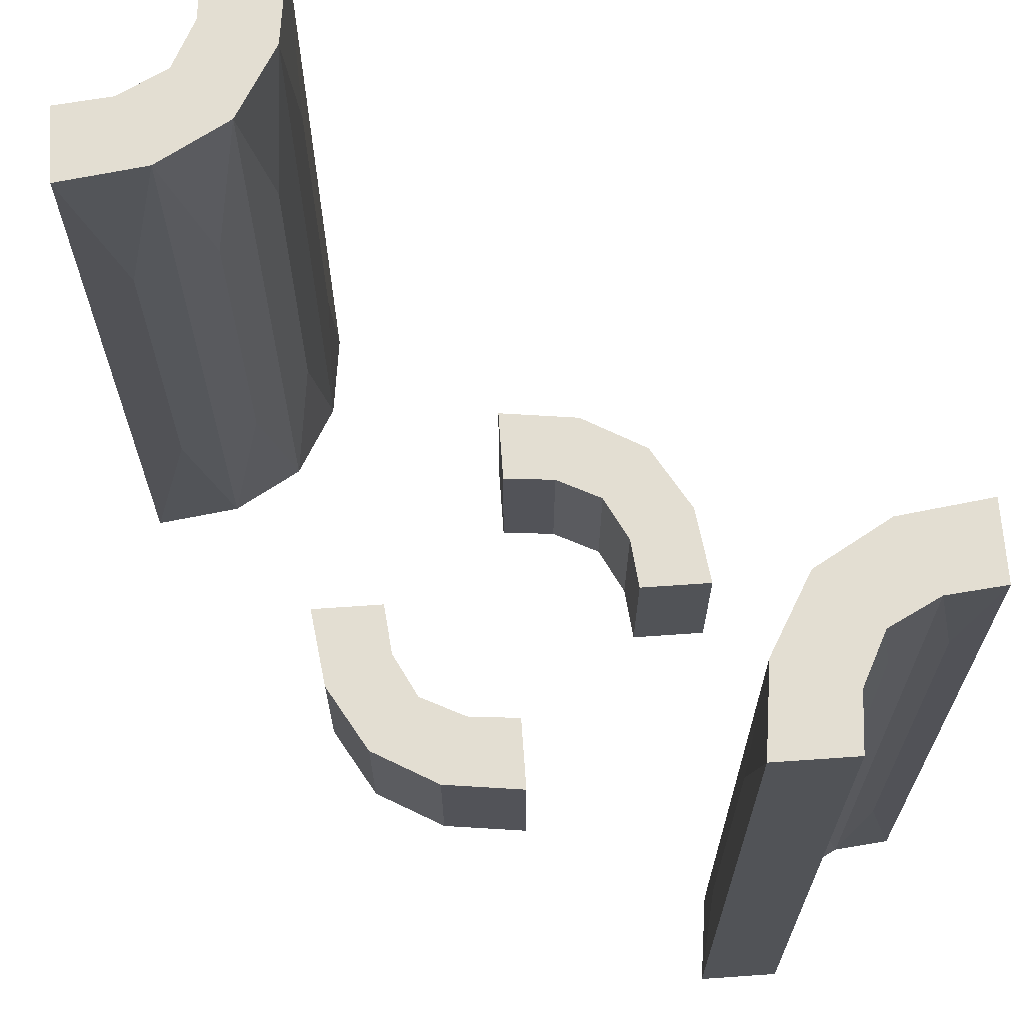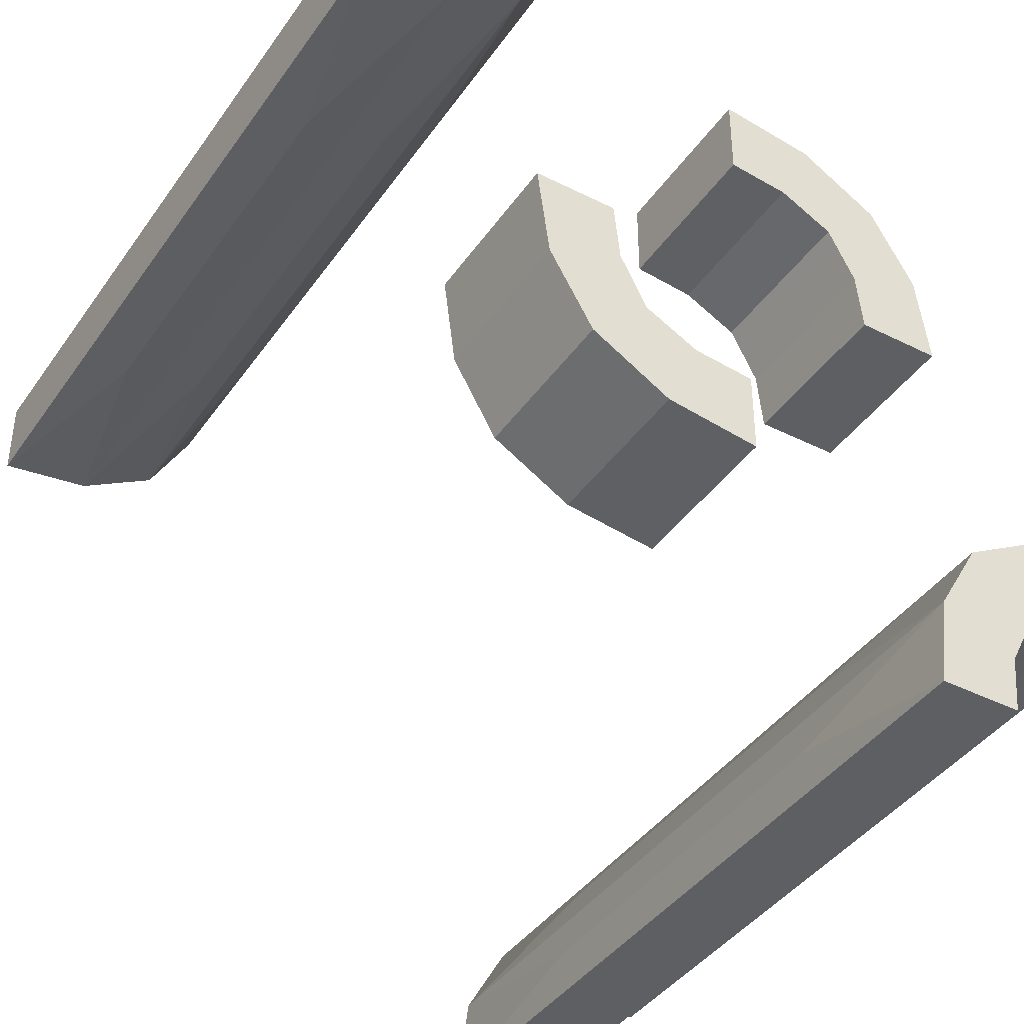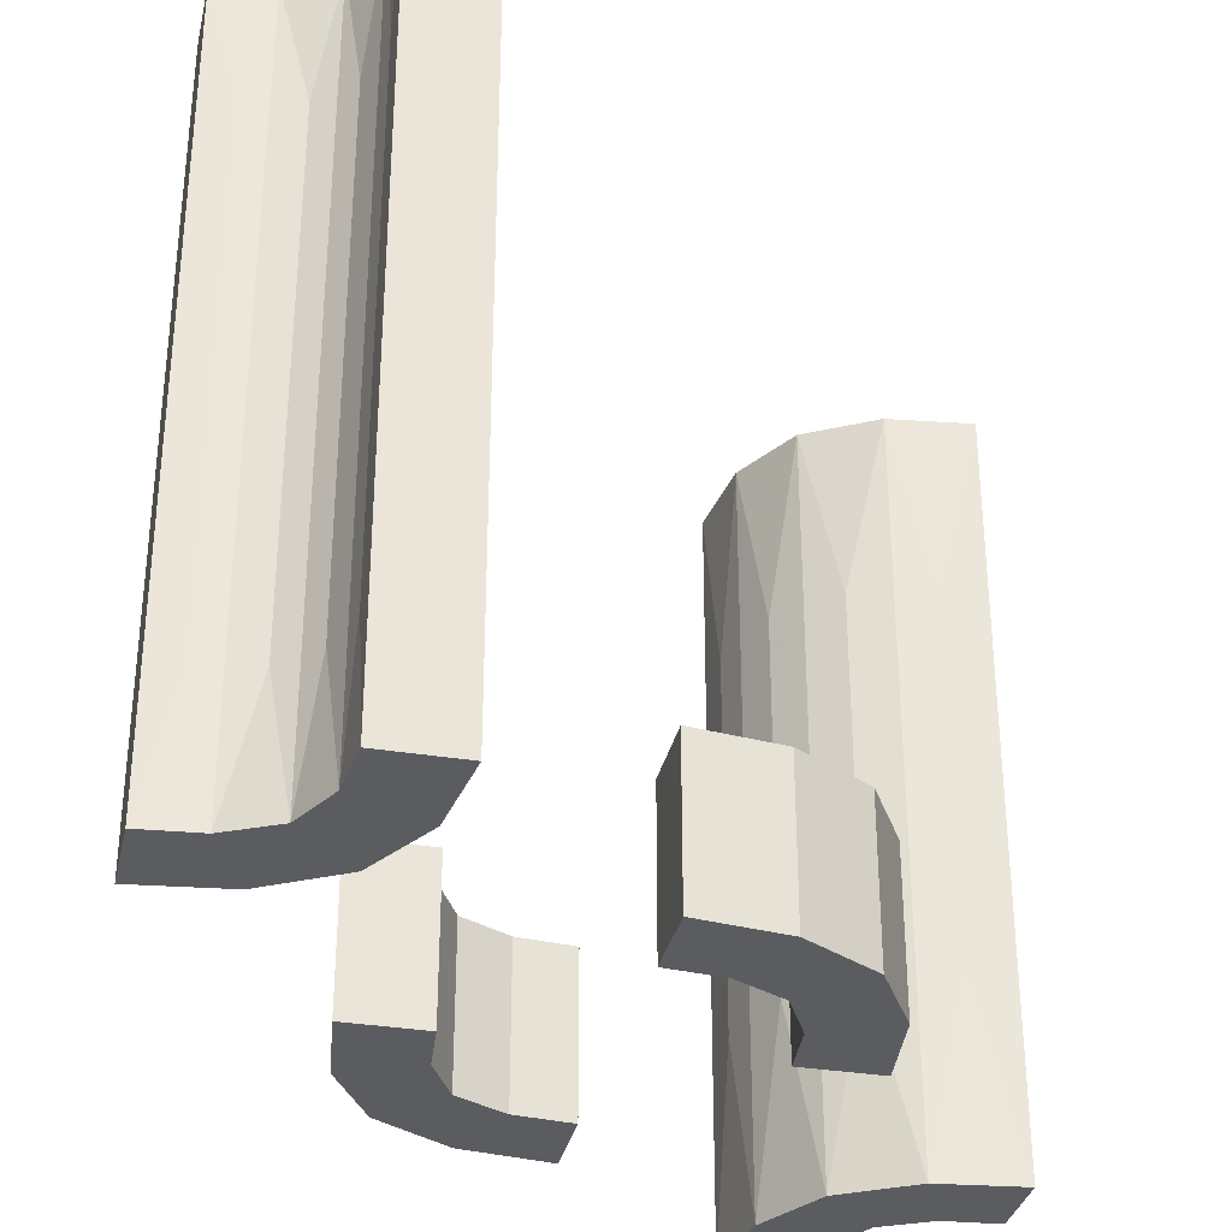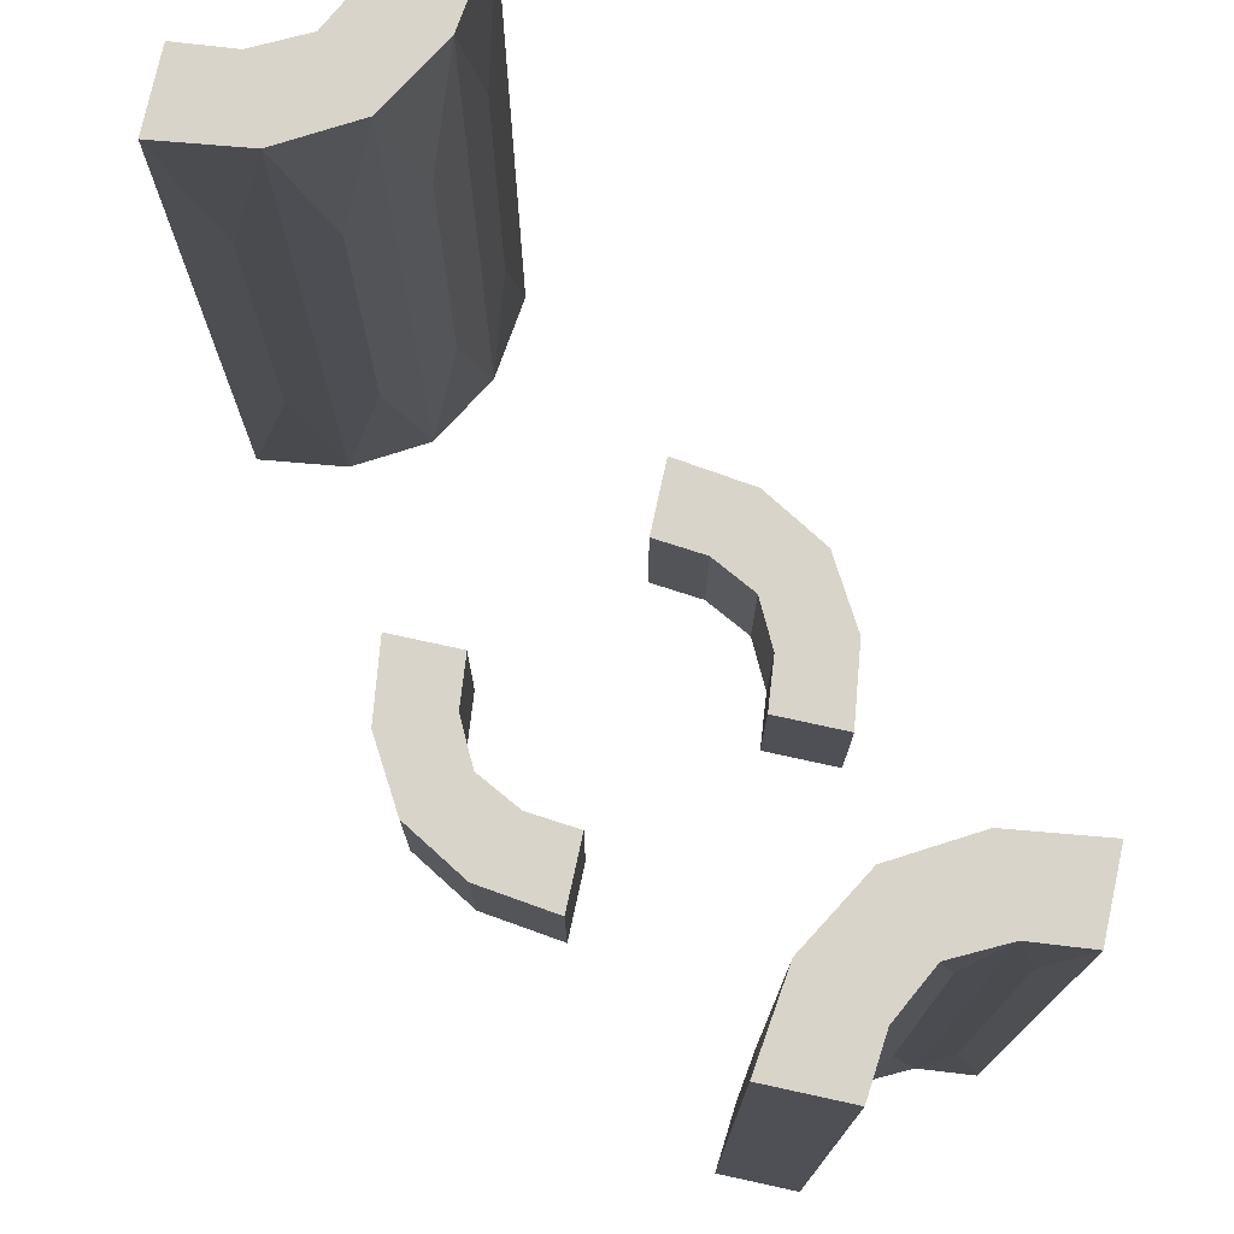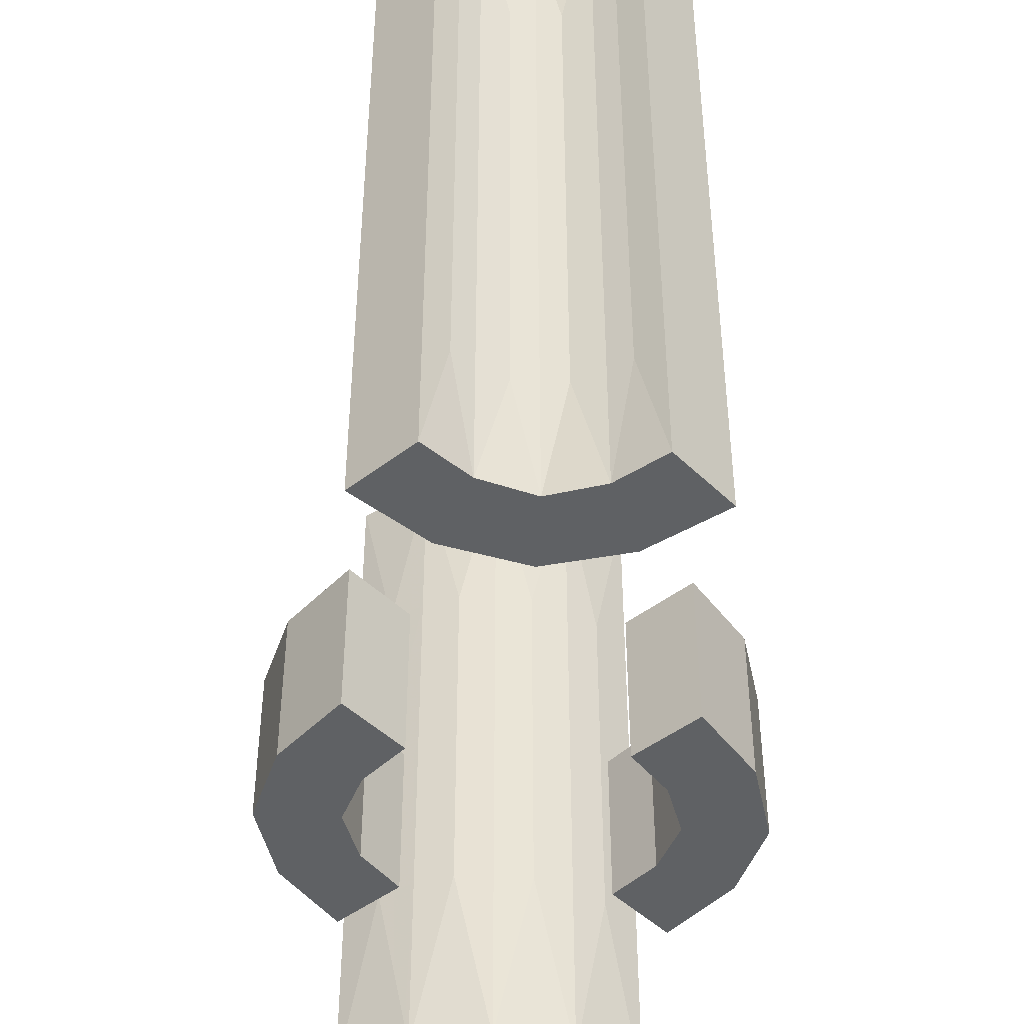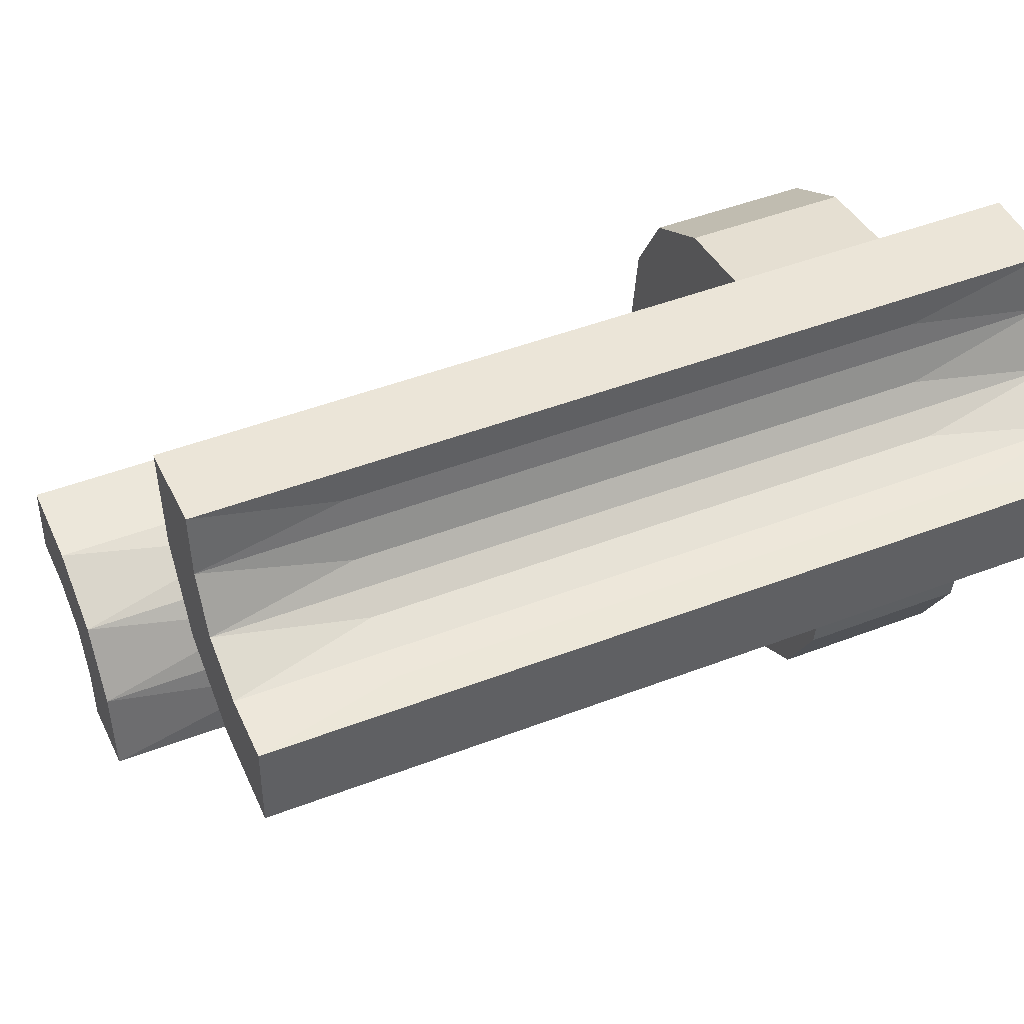
<metadata>
{"format":"obj","ext":"obj","renderer":"f3d","projection":"perspective","resolution":1024,"background":"white","views":[{"elev":67.5,"azim":-94.0,"up":"+Z"},{"elev":-40.8,"azim":148.4,"up":"+Y"},{"elev":-33.6,"azim":167.4,"up":"+Z"},{"elev":75.7,"azim":102.3,"up":"+Z"},{"elev":-45.4,"azim":131.8,"up":"+Z"},{"elev":45.6,"azim":66.0,"up":"+Y"}]}
</metadata>
<code>
v 0 -0.275 0
v 0 -0.275 0.2003
v 0 0.175 0
v 0 0.175 0.2003
v 0 -0.175 0
v 0 -0.175 0.2003
v 0 0.275 0
v 0 0.275 0.2003
v 0.112 -0.2604 0
v 0.112 -0.2604 0.2003
v 0.3355 0.2619 0.25
v 0.3355 0.2619 0.5
v 0.3355 0.2619 0.75
v 0.1355 -0.1355 0
v 0.1355 -0.1355 0.1001
v 0.1355 -0.1355 0.2003
v 0.2068 -0.2057 0
v 0.2068 -0.2057 0.2003
v -0.2287 -0.4399 0.25
v -0.2287 -0.4399 0.5
v -0.2287 -0.4399 0.75
v -0.3321 -0.4278 0
v -0.3321 -0.4278 1
v -0.3321 -0.4278 0.1667
v -0.3321 -0.4278 0.3333
v -0.3321 -0.4278 0.6667
v -0.3321 -0.4278 0.8333
v -0.2617 -0.3359 0.25
v -0.2617 -0.3359 0.5
v -0.2617 -0.3359 0.75
v 0.325 0.5 0
v 0.325 0.5 1
v 0.325 0.5 0.3333
v 0.325 0.5 0.6667
v -0.275 0 0
v -0.275 0 0.2003
v 0.07196 -0.1679 0
v 0.07196 -0.1679 0.2003
v -0.4403 -0.2286 0.25
v -0.4403 -0.2286 0.5
v -0.4403 -0.2286 0.75
v -0.3269 -0.4602 0.1667
v -0.3269 -0.4602 0.3333
v -0.3269 -0.4602 0.6667
v -0.3269 -0.4602 0.8333
v -0.2398 -0.3871 0
v -0.2398 -0.3871 1
v -0.2398 -0.3871 0.25
v -0.2398 -0.3871 0.5
v -0.2398 -0.3871 0.75
v -0.2602 0.1129 0
v -0.2602 0.1129 0.2003
v 0.428 0.3321 0
v 0.428 0.3321 1
v 0.428 0.3321 0.1667
v 0.428 0.3321 0.3333
v 0.428 0.3321 0.6667
v 0.428 0.3321 0.8333
v 0.39 0.3458 0.1667
v 0.39 0.3458 0.3333
v 0.39 0.3458 0.6667
v 0.39 0.3458 0.8333
v -0.225 -0.5 0
v -0.225 -0.5 1
v -0.225 -0.5 0.5
v 0.175 0 0
v 0.175 0 0.2003
v -0.1679 0.07216 0
v -0.1679 0.07216 0.2003
v -0.3458 -0.3899 0.1667
v -0.3458 -0.3899 0.3333
v -0.3458 -0.3899 0.6667
v -0.3458 -0.3899 0.8333
v 0.2932 0.2943 0
v 0.2932 0.2943 1
v 0.2932 0.2943 0.25
v 0.2932 0.2943 0.5
v 0.2932 0.2943 0.75
v -0.4603 -0.3269 0.1667
v -0.4603 -0.3269 0.3333
v -0.4603 -0.3269 0.6667
v -0.4603 -0.3269 0.8333
v 0.3645 0.3645 0
v 0.3645 0.3645 1
v 0.3645 0.3645 0.25
v 0.3645 0.3645 0.5
v 0.3645 0.3645 0.75
v 0.388 0.2396 0
v 0.388 0.2396 1
v 0.388 0.2396 0.25
v 0.388 0.2396 0.5
v 0.388 0.2396 0.75
v -0.5 -0.225 0
v -0.5 -0.225 1
v -0.5 -0.225 0.5
v -0.5 -0.325 0
v -0.5 -0.325 1
v -0.5 -0.325 0.3333
v -0.5 -0.325 0.6667
v 0.5 0.325 0
v 0.5 0.325 1
v 0.5 0.325 0.3333
v 0.5 0.325 0.6667
v 0.5 0.225 0
v 0.5 0.225 1
v 0.5 0.225 0.5
v -0.388 -0.2396 0
v -0.388 -0.2396 1
v -0.388 -0.2396 0.25
v -0.388 -0.2396 0.5
v -0.388 -0.2396 0.75
v -0.3645 -0.3645 0
v -0.3645 -0.3645 1
v -0.3645 -0.3645 0.25
v -0.3645 -0.3645 0.5
v -0.3645 -0.3645 0.75
v 0.4603 0.3269 0.1667
v 0.4603 0.3269 0.3333
v 0.4603 0.3269 0.6667
v 0.4603 0.3269 0.8333
v -0.2932 -0.2943 0
v -0.2932 -0.2943 1
v -0.2932 -0.2943 0.25
v -0.2932 -0.2943 0.5
v -0.2932 -0.2943 0.75
v 0.3458 0.3899 0.1667
v 0.3458 0.3899 0.3333
v 0.3458 0.3899 0.6667
v 0.3458 0.3899 0.8333
v 0.1679 -0.07216 0
v 0.1679 -0.07216 0.2003
v -0.175 0 0
v -0.175 0 0.2003
v 0.225 0.5 0
v 0.225 0.5 1
v 0.225 0.5 0.5
v -0.39 -0.3458 0.1667
v -0.39 -0.3458 0.3333
v -0.39 -0.3458 0.6667
v -0.39 -0.3458 0.8333
v -0.428 -0.3321 0
v -0.428 -0.3321 1
v -0.428 -0.3321 0.1667
v -0.428 -0.3321 0.3333
v -0.428 -0.3321 0.6667
v -0.428 -0.3321 0.8333
v 0.2602 -0.1129 0
v 0.2602 -0.1129 0.2003
v 0.2398 0.3871 0
v 0.2398 0.3871 1
v 0.2398 0.3871 0.25
v 0.2398 0.3871 0.5
v 0.2398 0.3871 0.75
v 0.3269 0.4602 0.1667
v 0.3269 0.4602 0.3333
v 0.3269 0.4602 0.6667
v 0.3269 0.4602 0.8333
v 0.4403 0.2286 0.25
v 0.4403 0.2286 0.5
v 0.4403 0.2286 0.75
v -0.07196 0.1679 0
v -0.07196 0.1679 0.2003
v 0.275 0 0
v 0.275 0 0.2003
v -0.325 -0.5 0
v -0.325 -0.5 1
v -0.325 -0.5 0.3333
v -0.325 -0.5 0.6667
v 0.2617 0.3359 0.25
v 0.2617 0.3359 0.5
v 0.2617 0.3359 0.75
v 0.3321 0.4278 0
v 0.3321 0.4278 1
v 0.3321 0.4278 0.1667
v 0.3321 0.4278 0.3333
v 0.3321 0.4278 0.6667
v 0.3321 0.4278 0.8333
v 0.2287 0.4399 0.25
v 0.2287 0.4399 0.5
v 0.2287 0.4399 0.75
v -0.2068 0.2057 0
v -0.2068 0.2057 0.2003
v -0.1355 0.1355 0
v -0.1355 0.1355 0.1001
v -0.1355 0.1355 0.2003
v -0.3355 -0.2619 0.25
v -0.3355 -0.2619 0.5
v -0.3355 -0.2619 0.75
v -0.112 0.2604 0
v -0.112 0.2604 0.2003
f 141 107 93
f 93 96 141
f 107 141 112
f 112 121 107
f 112 22 46
f 165 63 22
f 46 22 63
f 121 112 46
f 49 48 19
f 50 49 20
f 124 123 28
f 29 28 48
f 30 29 49
f 125 124 29
f 110 109 186
f 187 186 123
f 188 187 124
f 111 110 187
f 40 39 109
f 41 40 110
f 19 46 63
f 48 46 19
f 65 19 63
f 48 28 46
f 46 28 121
f 123 186 121
f 21 65 64
f 19 65 20
f 20 65 21
f 47 50 21
f 122 125 30
f 50 47 30
f 64 47 21
f 109 107 186
f 121 186 107
f 39 107 109
f 95 93 39
f 107 39 93
f 41 95 40
f 39 40 95
f 122 188 125
f 108 188 122
f 108 41 111
f 41 108 94
f 94 95 41
f 188 108 111
f 167 65 63
f 65 167 168
f 65 168 64
f 25 24 70
f 27 26 72
f 43 42 24
f 45 44 26
f 70 112 114
f 24 22 70
f 112 70 22
f 42 22 24
f 71 70 114
f 72 115 116
f 73 116 113
f 115 72 71
f 72 26 25
f 116 73 72
f 71 114 115
f 23 27 73
f 26 44 43
f 43 167 42
f 165 42 167
f 165 22 42
f 167 43 44
f 45 27 23
f 166 168 45
f 44 45 168
f 23 166 45
f 144 143 79
f 146 145 81
f 138 137 143
f 140 139 145
f 79 96 98
f 143 141 79
f 96 79 141
f 137 141 143
f 80 79 98
f 82 99 97
f 99 81 80
f 81 145 144
f 99 82 81
f 142 82 97
f 145 139 138
f 114 137 138
f 137 114 112
f 138 115 114
f 112 141 137
f 115 138 139
f 140 146 142
f 82 142 146
f 113 116 140
f 139 140 116
f 142 113 140
f 116 115 139
f 95 98 93
f 94 97 99
f 95 99 98
f 142 94 108
f 94 142 97
f 108 113 142
f 113 108 122
f 113 47 23
f 166 23 64
f 47 64 23
f 122 47 113
f 49 19 20
f 50 20 21
f 124 28 29
f 29 48 49
f 30 49 50
f 125 29 30
f 110 186 187
f 187 123 124
f 188 124 125
f 111 187 188
f 40 109 110
f 41 110 111
f 28 123 121
f 122 30 47
f 167 63 165
f 168 166 64
f 25 70 71
f 27 72 73
f 43 24 25
f 45 26 27
f 72 25 71
f 23 73 113
f 26 43 25
f 167 44 168
f 144 79 80
f 146 81 82
f 138 143 144
f 140 145 146
f 99 80 98
f 81 144 80
f 145 138 144
f 98 96 93
f 94 99 95
f 37 9 1
f 1 5 37
f 9 37 14
f 14 17 9
f 14 130 147
f 66 163 130
f 147 130 163
f 17 14 147
f 147 163 164
f 148 18 17
f 1 9 10
f 9 17 18
f 67 164 163
f 130 14 15
f 131 15 16
f 66 130 131
f 15 131 130
f 6 38 37
f 37 38 15
f 15 38 16
f 14 37 15
f 2 6 5
f 38 2 10
f 2 38 6
f 10 16 38
f 16 10 18
f 16 148 131
f 67 131 164
f 148 164 131
f 18 148 16
f 147 164 148
f 148 17 147
f 1 10 2
f 9 18 10
f 67 163 66
f 66 131 67
f 6 37 5
f 2 5 1
f 161 189 7
f 7 3 161
f 189 161 183
f 183 181 189
f 183 68 51
f 132 35 68
f 51 68 35
f 181 183 51
f 51 35 36
f 52 182 181
f 7 189 190
f 189 181 182
f 133 36 35
f 68 183 184
f 69 184 185
f 132 68 69
f 184 69 68
f 4 162 161
f 161 162 184
f 184 162 185
f 183 161 184
f 8 4 3
f 162 8 190
f 8 162 4
f 190 185 162
f 185 190 182
f 185 52 69
f 133 69 36
f 52 36 69
f 182 52 185
f 51 36 52
f 52 181 51
f 7 190 8
f 189 182 190
f 133 35 132
f 132 69 133
f 4 161 3
f 8 3 7
f 53 88 104
f 104 100 53
f 88 53 83
f 83 74 88
f 83 172 149
f 31 134 172
f 149 172 134
f 74 83 149
f 152 151 178
f 153 152 179
f 77 76 169
f 170 169 151
f 171 170 152
f 78 77 170
f 91 90 11
f 12 11 76
f 13 12 77
f 92 91 12
f 159 158 90
f 160 159 91
f 178 149 134
f 151 149 178
f 136 178 134
f 151 169 149
f 149 169 74
f 76 11 74
f 180 136 135
f 178 136 179
f 179 136 180
f 150 153 180
f 75 78 171
f 153 150 171
f 135 150 180
f 90 88 11
f 74 11 88
f 158 88 90
f 106 104 158
f 88 158 104
f 160 106 159
f 158 159 106
f 75 13 78
f 89 13 75
f 89 160 92
f 160 89 105
f 105 106 160
f 13 89 92
f 33 136 134
f 136 33 34
f 136 34 135
f 175 174 126
f 177 176 128
f 155 154 174
f 157 156 176
f 126 83 85
f 174 172 126
f 83 126 172
f 154 172 174
f 127 126 85
f 128 86 87
f 129 87 84
f 86 128 127
f 128 176 175
f 87 129 128
f 127 85 86
f 173 177 129
f 176 156 155
f 155 33 154
f 31 154 33
f 31 172 154
f 33 155 156
f 157 177 173
f 32 34 157
f 156 157 34
f 173 32 157
f 56 55 117
f 58 57 119
f 60 59 55
f 62 61 57
f 117 100 102
f 55 53 117
f 100 117 53
f 59 53 55
f 118 117 102
f 120 103 101
f 103 119 118
f 119 57 56
f 103 120 119
f 54 120 101
f 57 61 60
f 85 59 60
f 59 85 83
f 60 86 85
f 83 53 59
f 86 60 61
f 62 58 54
f 120 54 58
f 84 87 62
f 61 62 87
f 54 84 62
f 87 86 61
f 106 102 104
f 105 101 103
f 106 103 102
f 54 105 89
f 105 54 101
f 89 84 54
f 84 89 75
f 84 150 173
f 32 173 135
f 150 135 173
f 75 150 84
f 152 178 179
f 153 179 180
f 77 169 170
f 170 151 152
f 171 152 153
f 78 170 171
f 91 11 12
f 12 76 77
f 13 77 78
f 92 12 13
f 159 90 91
f 160 91 92
f 169 76 74
f 75 171 150
f 33 134 31
f 34 32 135
f 175 126 127
f 177 128 129
f 155 174 175
f 157 176 177
f 128 175 127
f 173 129 84
f 176 155 175
f 33 156 34
f 56 117 118
f 58 119 120
f 60 55 56
f 62 57 58
f 103 118 102
f 119 56 118
f 57 60 56
f 102 100 104
f 105 103 106

</code>
